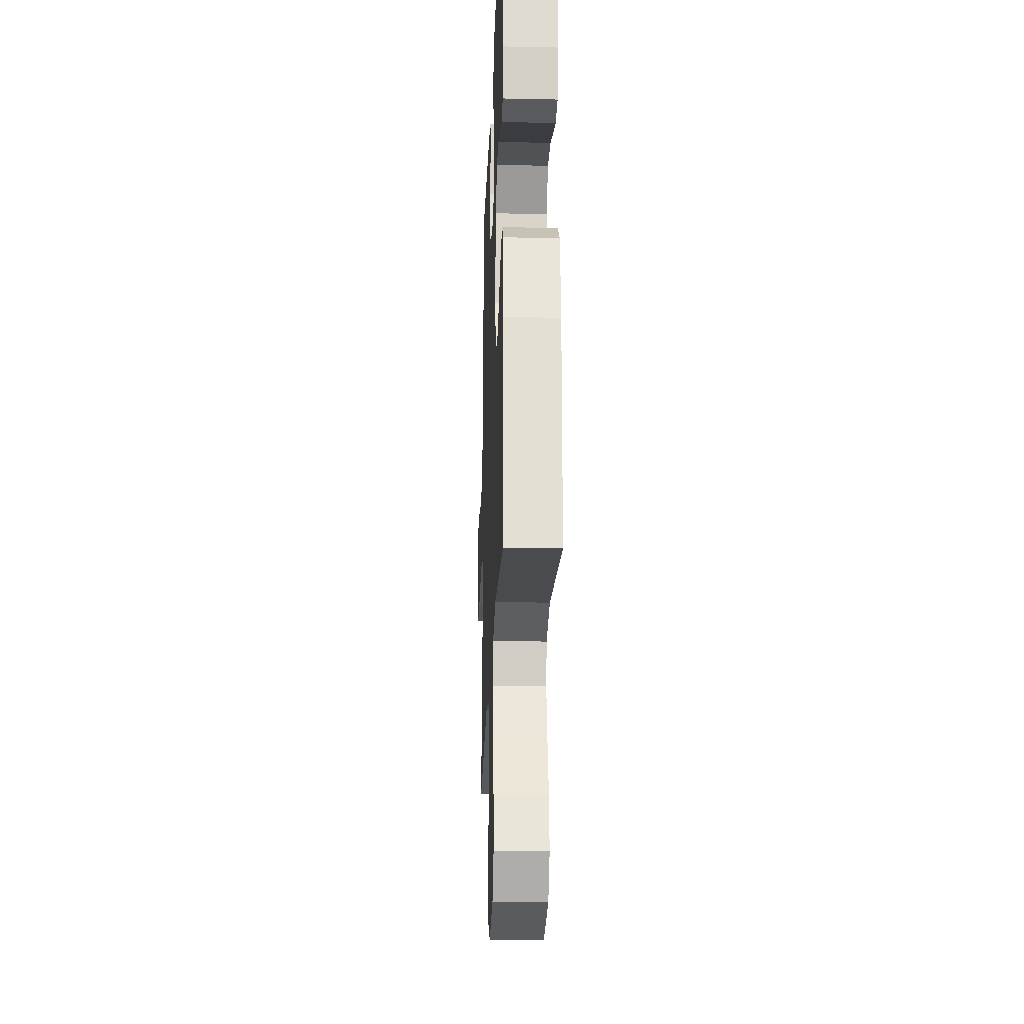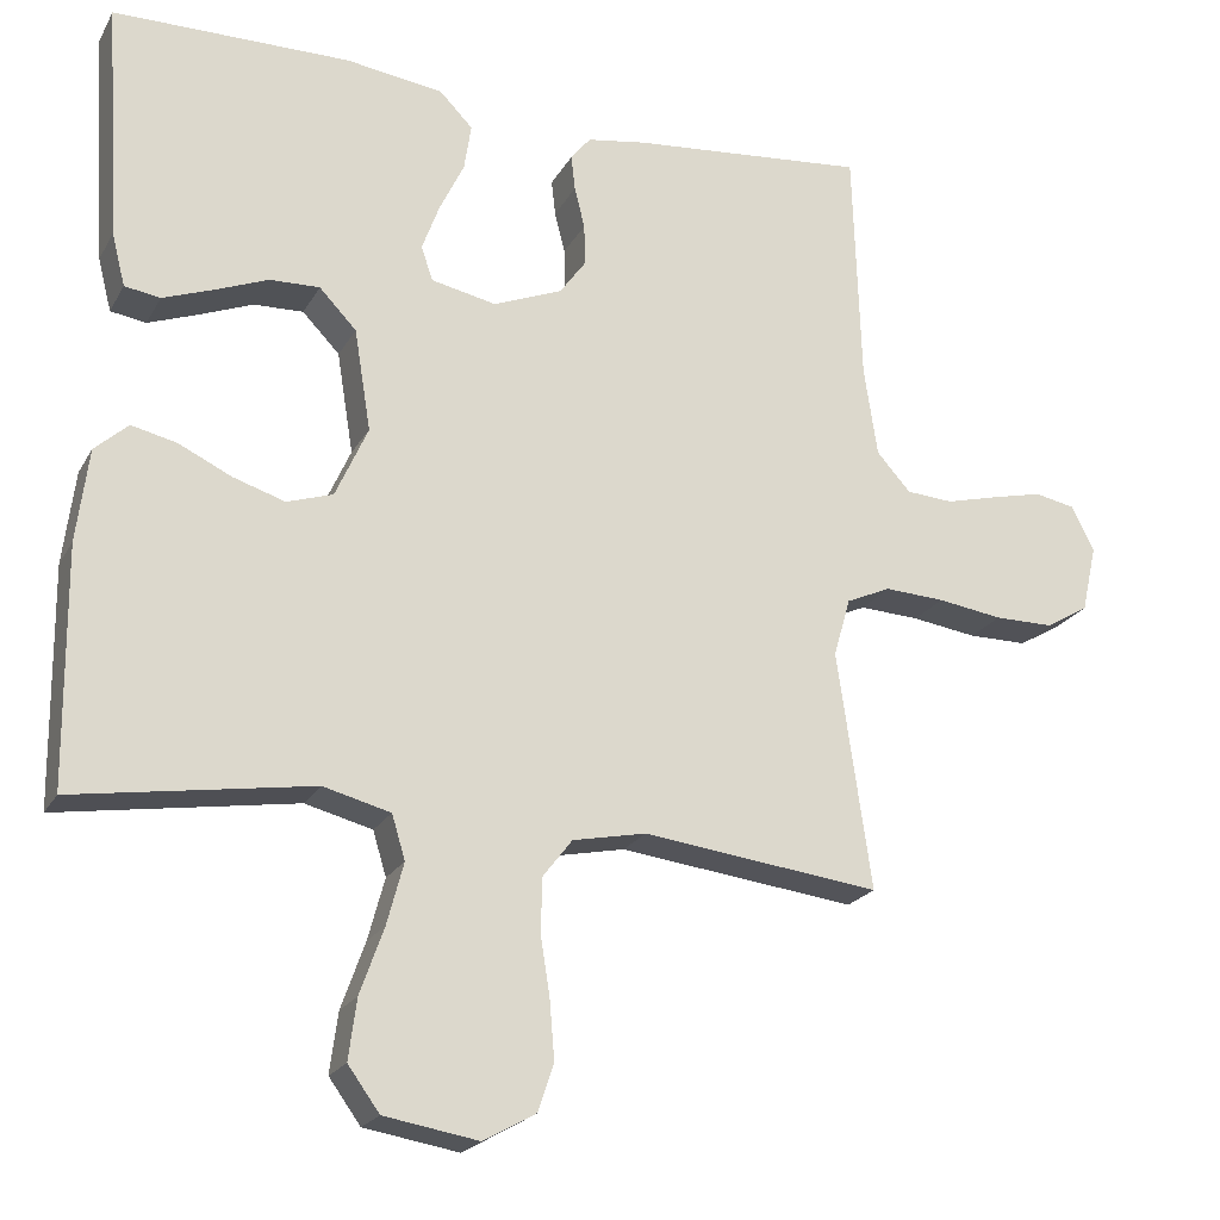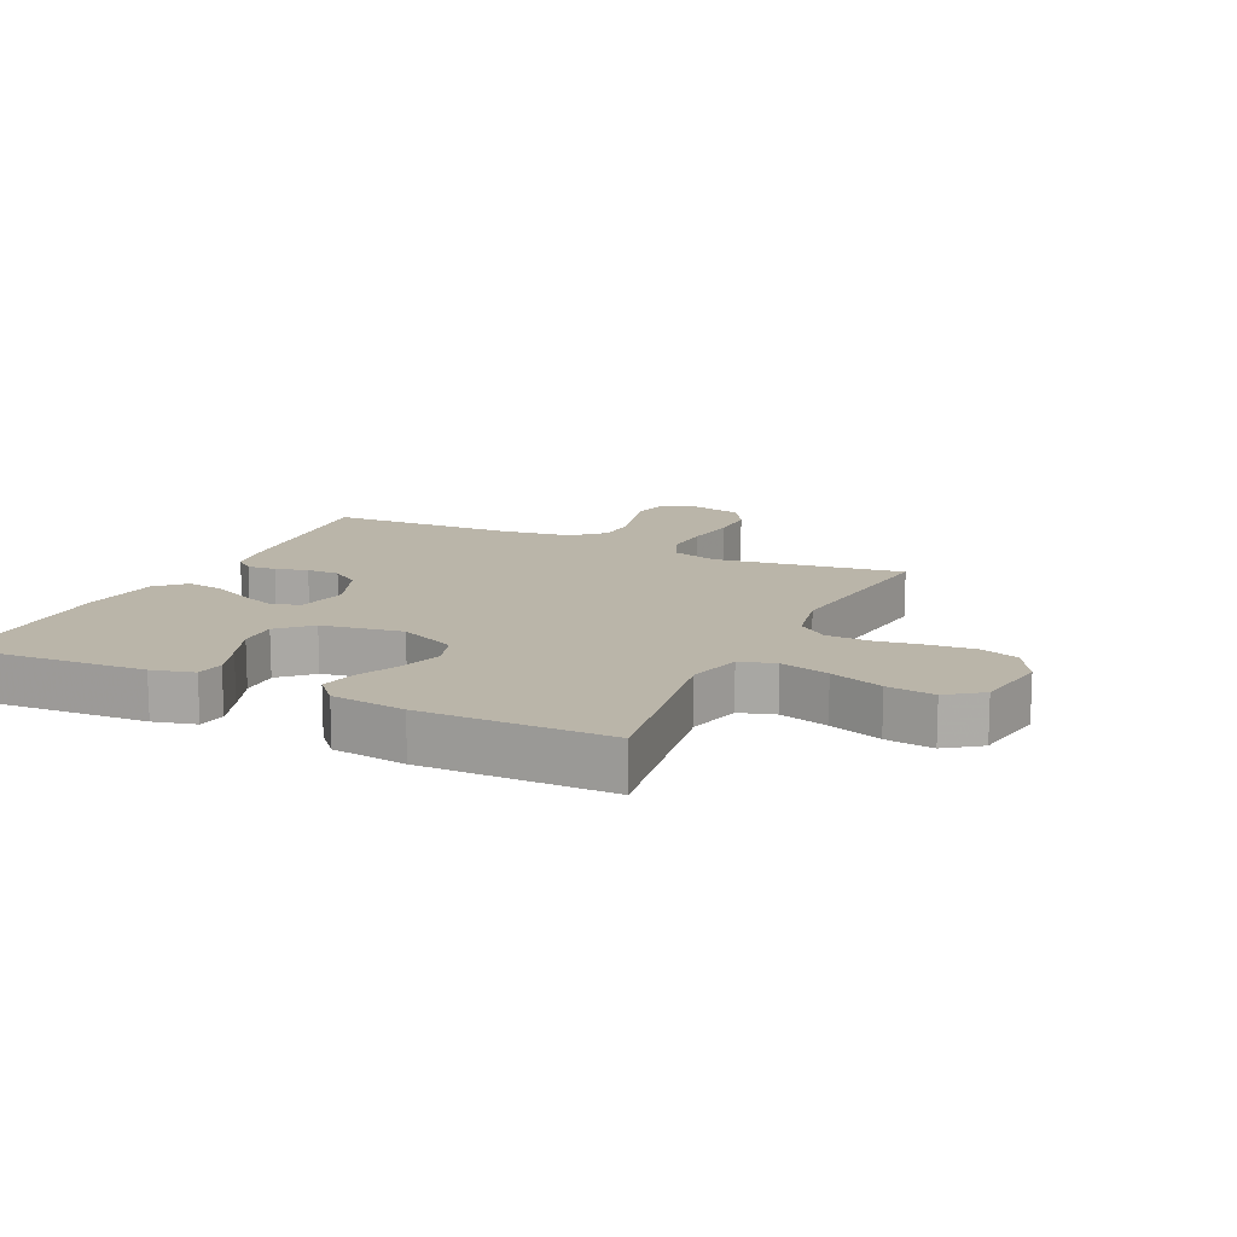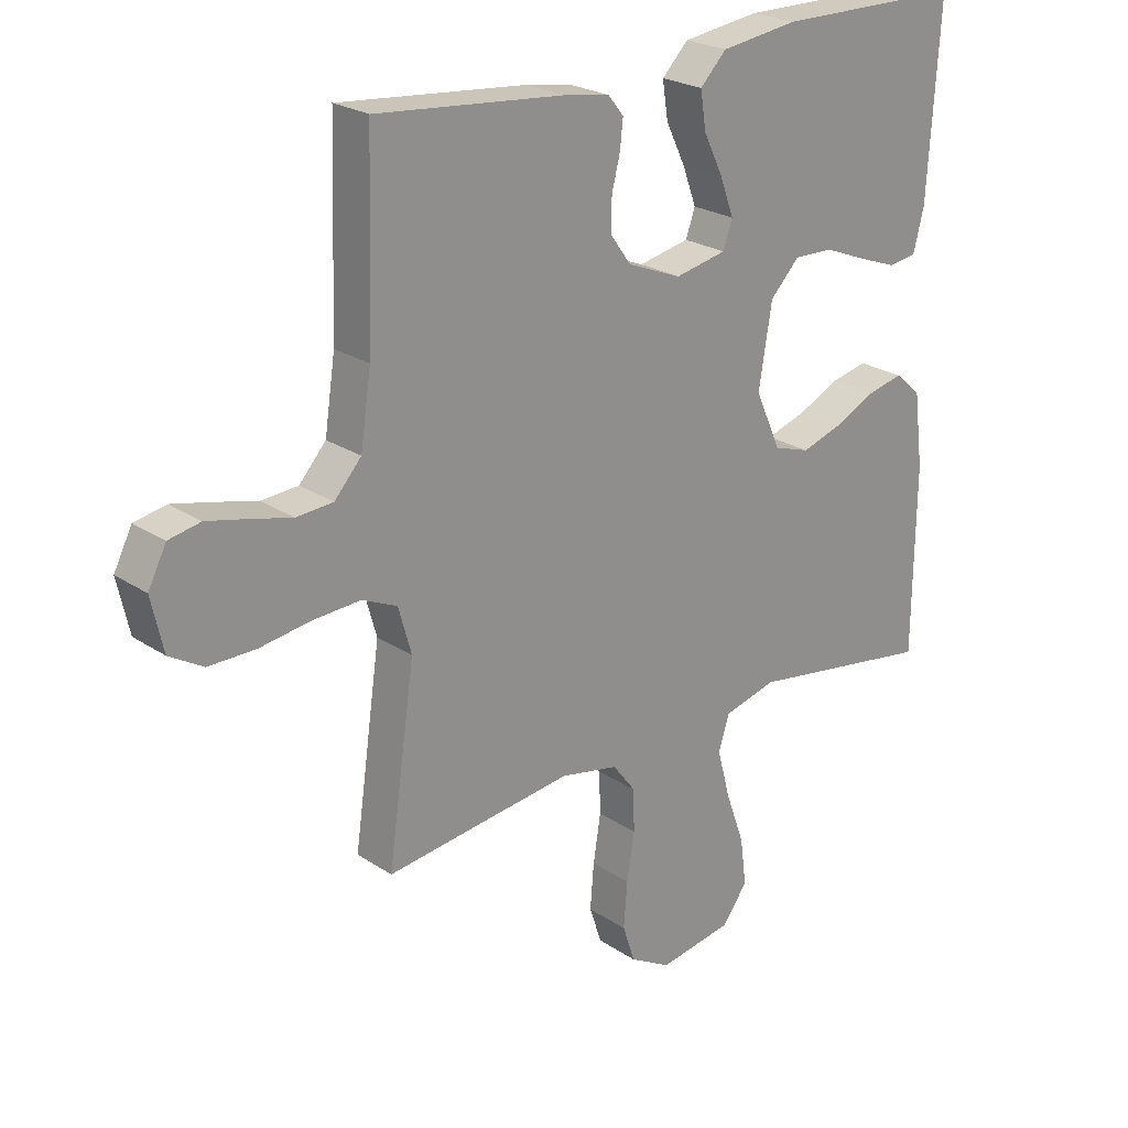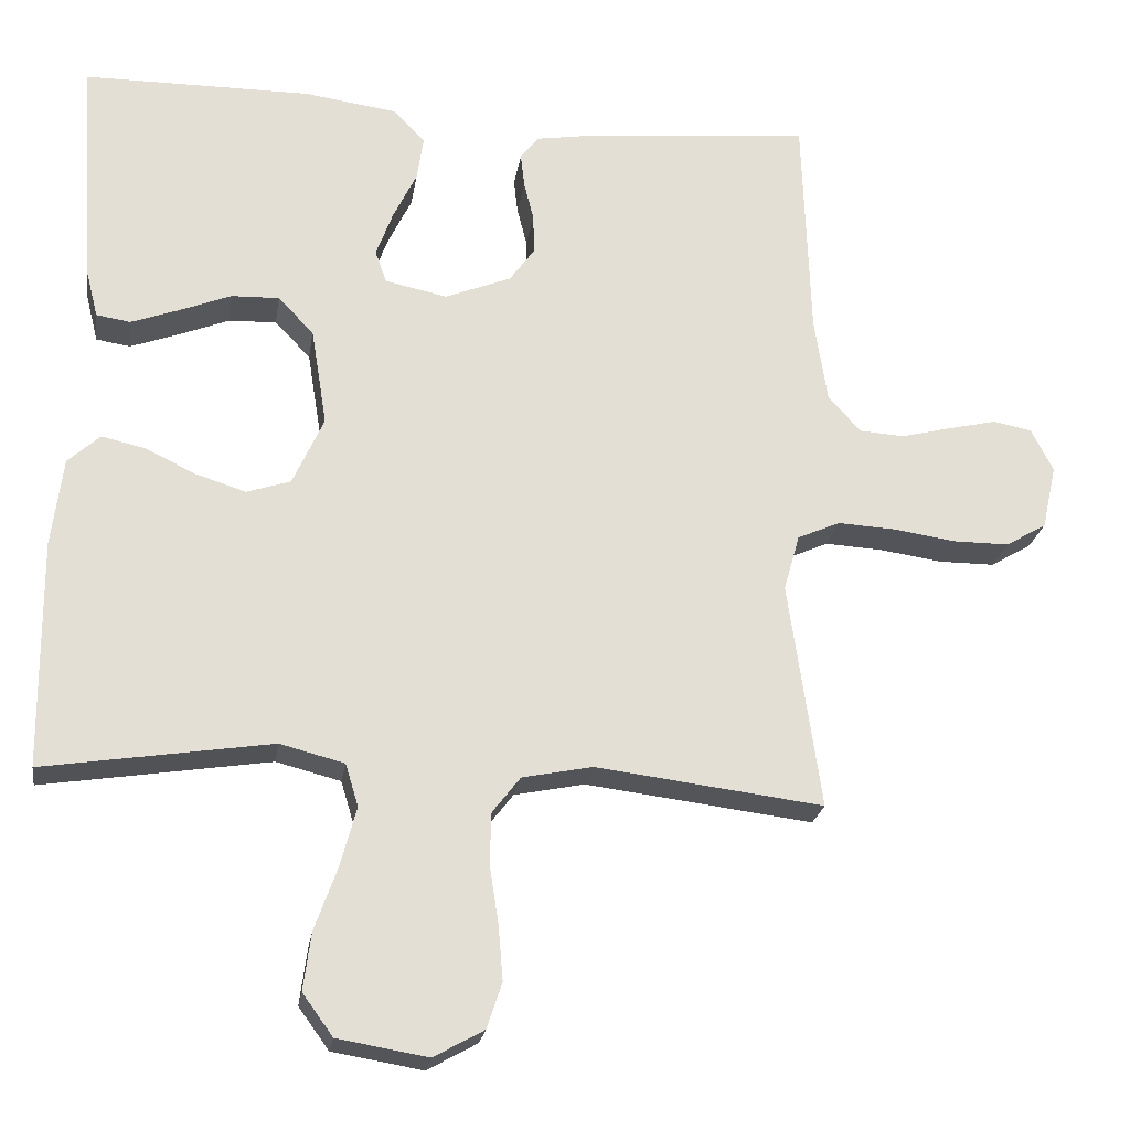
<metadata>
{"format":"obj","ext":"obj","renderer":"f3d","projection":"perspective","resolution":1024,"background":"white","views":[{"elev":-23.0,"azim":87.9,"up":"+Z"},{"elev":-21.4,"azim":157.9,"up":"+Z"},{"elev":13.6,"azim":115.3,"up":"+Y"},{"elev":23.6,"azim":-42.0,"up":"+Z"},{"elev":-23.2,"azim":171.3,"up":"+Z"}]}
</metadata>
<code>
v -0.5 0.07 -0.5
v -0.457 0.07 -0.2
v -0.478 0.07 -0.126
v -0.534 0.07 -0.101
v -0.61 0.07 -0.105
v -0.692 0.07 -0.117
v -0.767 0.07 -0.117
v -0.821 0.07 -0.085
v -0.84 0.07 0
v -0.811 0.07 0.057
v -0.76 0.07 0.067
v -0.696 0.07 0.052
v -0.629 0.07 0.035
v -0.57 0.07 0.039
v -0.527 0.07 0.087
v -0.51 0.07 0.2
v -0.5 0.07 0.5
v -0.2 0.07 0.472
v -0.126 0.07 0.46
v -0.101 0.07 0.429
v -0.106 0.07 0.384
v -0.119 0.07 0.332
v -0.12 0.07 0.28
v -0.087 0.07 0.234
v 0 0.07 0.199
v 0.082 0.07 0.216
v 0.097 0.07 0.259
v 0.075 0.07 0.319
v 0.044 0.07 0.383
v 0.035 0.07 0.442
v 0.077 0.07 0.485
v 0.2 0.07 0.502
v 0.5 0.07 0.5
v 0.481 0.07 0.2
v 0.464 0.07 0.133
v 0.419 0.07 0.126
v 0.356 0.07 0.149
v 0.288 0.07 0.176
v 0.225 0.07 0.178
v 0.178 0.07 0.129
v 0.157 0.07 0
v 0.198 0.07 -0.091
v 0.256 0.07 -0.11
v 0.322 0.07 -0.089
v 0.389 0.07 -0.057
v 0.446 0.07 -0.044
v 0.488 0.07 -0.082
v 0.503 0.07 -0.2
v 0.5 0.07 -0.5
v 0.2 0.07 -0.453
v 0.115 0.07 -0.475
v 0.098 0.07 -0.531
v 0.119 0.07 -0.609
v 0.149 0.07 -0.693
v 0.159 0.07 -0.769
v 0.119 0.07 -0.824
v 0 0.07 -0.844
v -0.066 0.07 -0.807
v -0.086 0.07 -0.747
v -0.08 0.07 -0.674
v -0.068 0.07 -0.598
v -0.07 0.07 -0.53
v -0.107 0.07 -0.482
v -0.2 0.07 -0.463
v -0.5 0 -0.5
v -0.457 0 -0.2
v -0.478 0 -0.126
v -0.534 0 -0.101
v -0.61 0 -0.105
v -0.692 0 -0.117
v -0.767 0 -0.117
v -0.821 0 -0.085
v -0.84 0 0
v -0.811 0 0.057
v -0.76 0 0.067
v -0.696 0 0.052
v -0.629 0 0.035
v -0.57 0 0.039
v -0.527 0 0.087
v -0.51 0 0.2
v -0.5 0 0.5
v -0.2 0 0.472
v -0.126 0 0.46
v -0.101 0 0.429
v -0.106 0 0.384
v -0.119 0 0.332
v -0.12 0 0.28
v -0.087 0 0.234
v 0 0 0.199
v 0.082 0 0.216
v 0.097 0 0.259
v 0.075 0 0.319
v 0.044 0 0.383
v 0.035 0 0.442
v 0.077 0 0.485
v 0.2 0 0.502
v 0.5 0 0.5
v 0.481 0 0.2
v 0.464 0 0.133
v 0.419 0 0.126
v 0.356 0 0.149
v 0.288 0 0.176
v 0.225 0 0.178
v 0.178 0 0.129
v 0.157 0 0
v 0.198 0 -0.091
v 0.256 0 -0.11
v 0.322 0 -0.089
v 0.389 0 -0.057
v 0.446 0 -0.044
v 0.488 0 -0.082
v 0.503 0 -0.2
v 0.5 0 -0.5
v 0.2 0 -0.453
v 0.115 0 -0.475
v 0.098 0 -0.531
v 0.119 0 -0.609
v 0.149 0 -0.693
v 0.159 0 -0.769
v 0.119 0 -0.824
v 0 0 -0.844
v -0.066 0 -0.807
v -0.086 0 -0.747
v -0.08 0 -0.674
v -0.068 0 -0.598
v -0.07 0 -0.53
v -0.107 0 -0.482
v -0.2 0 -0.463
f 58 59 60 61
f 56 57 58 61
f 56 61 62
f 53 54 55 56
f 52 53 56 62
f 51 52 62 63
f 47 48 49 50
f 44 45 46 47
f 43 44 47 50
f 42 43 50 51
f 35 36 37 38
f 33 34 35 38
f 33 38 39
f 32 33 39 40
f 28 29 30 31
f 27 28 31 32
f 26 27 32 40
f 19 20 21 22
f 19 22 23
f 16 17 18 19
f 15 16 19 23
f 14 15 23 24
f 10 11 12 13
f 8 9 10 13
f 8 13 14
f 5 6 7 8
f 4 5 8 14
f 3 4 14 24
f 64 1 2
f 41 42 51 63
f 25 26 40 41
f 25 41 63 64
f 24 25 64
f 2 3 24 64
f 125 124 123 122
f 125 122 121 120
f 126 125 120
f 120 119 118 117
f 126 120 117 116
f 127 126 116 115
f 114 113 112 111
f 111 110 109 108
f 114 111 108 107
f 115 114 107 106
f 102 101 100 99
f 102 99 98 97
f 103 102 97
f 104 103 97 96
f 95 94 93 92
f 96 95 92 91
f 104 96 91 90
f 86 85 84 83
f 87 86 83
f 83 82 81 80
f 87 83 80 79
f 88 87 79 78
f 77 76 75 74
f 77 74 73 72
f 78 77 72
f 72 71 70 69
f 78 72 69 68
f 88 78 68 67
f 66 65 128
f 127 115 106 105
f 105 104 90 89
f 128 127 105 89
f 128 89 88
f 128 88 67 66
f 1 65 66 2
f 2 66 67 3
f 3 67 68 4
f 4 68 69 5
f 5 69 70 6
f 6 70 71 7
f 7 71 72 8
f 8 72 73 9
f 9 73 74 10
f 10 74 75 11
f 11 75 76 12
f 12 76 77 13
f 13 77 78 14
f 14 78 79 15
f 15 79 80 16
f 16 80 81 17
f 17 81 82 18
f 18 82 83 19
f 19 83 84 20
f 20 84 85 21
f 21 85 86 22
f 22 86 87 23
f 23 87 88 24
f 24 88 89 25
f 25 89 90 26
f 26 90 91 27
f 27 91 92 28
f 28 92 93 29
f 29 93 94 30
f 30 94 95 31
f 31 95 96 32
f 32 96 97 33
f 33 97 98 34
f 34 98 99 35
f 35 99 100 36
f 36 100 101 37
f 37 101 102 38
f 38 102 103 39
f 39 103 104 40
f 40 104 105 41
f 41 105 106 42
f 42 106 107 43
f 43 107 108 44
f 44 108 109 45
f 45 109 110 46
f 46 110 111 47
f 47 111 112 48
f 48 112 113 49
f 49 113 114 50
f 50 114 115 51
f 51 115 116 52
f 52 116 117 53
f 53 117 118 54
f 54 118 119 55
f 55 119 120 56
f 56 120 121 57
f 57 121 122 58
f 58 122 123 59
f 59 123 124 60
f 60 124 125 61
f 61 125 126 62
f 62 126 127 63
f 63 127 128 64
f 64 128 65 1

</code>
